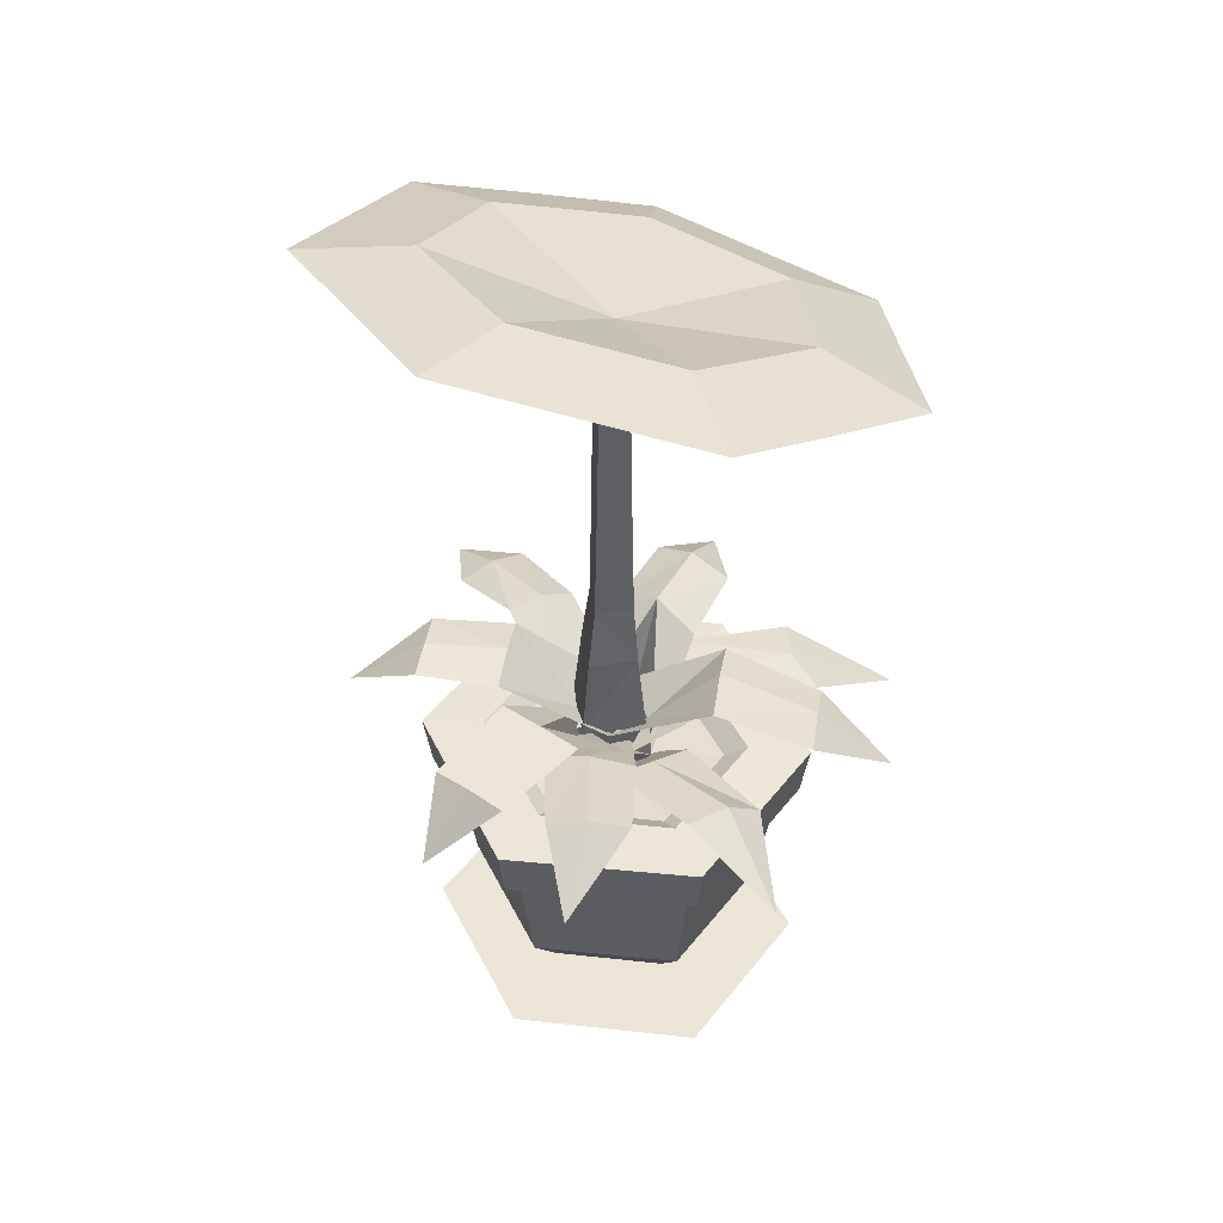
<metadata>
{"format":"obj","ext":"obj","renderer":"f3d","projection":"perspective","resolution":1024,"background":"white","views":[{"elev":45.9,"azim":-144.3,"up":"+Y"}]}
</metadata>
<code>
o polySurface1.006
v -0.004128 0.7422 0.04146
v -0.06081 0.7422 -0.02465
v -0.08441 0.5711 -0.02803
v -0.004128 0.7422 0.04146
v -0.04761 0.8633 -0.02043
v -0.06081 0.7422 -0.02465
v -0.004128 0.7422 0.04146
v -0.08441 0.5711 -0.02803
v -0.002456 0.5626 0.06004
v -0.004128 0.7422 0.04146
v 0.001854 0.8633 0.02762
v -0.04761 0.8633 -0.02043
v -0.004128 0.7422 0.04146
v -0.002456 0.5626 0.06004
v 0.08489 0.5711 -0.0307
v -0.004128 0.7422 0.04146
v 0.0522 0.8633 -0.01956
v 0.001854 0.8633 0.02762
v -0.004128 0.7422 0.04146
v 0.08489 0.5711 -0.0307
v 0.06824 0.7422 -0.02355
v -0.004128 0.7422 0.04146
v 0.06824 0.7422 -0.02355
v 0.0522 0.8633 -0.01956
v -0.04761 0.8633 -0.02043
v 0.001854 0.8633 0.02762
v -0.04033 1.183 -0.02063
v 0.0522 0.8633 -0.01956
v 0.002047 1.183 0.02052
v 0.001854 0.8633 0.02762
v 0.0522 0.8633 -0.01956
v 0.04519 1.183 -0.0199
v 0.002047 1.183 0.02052
v 0.001854 0.8633 0.02762
v 0.002047 1.183 0.02052
v -0.04033 1.183 -0.02063
v 0.04519 1.183 -0.0199
v 0.002099 1.494 0.01526
v 0.002047 1.183 0.02052
v 0.04519 1.183 -0.0199
v 0.03966 1.494 -0.01995
v 0.002099 1.494 0.01526
v -0.04033 1.183 -0.02063
v 0.002047 1.183 0.02052
v -0.03479 1.494 -0.02059
v -0.03479 1.494 -0.02059
v 0.002047 1.183 0.02052
v 0.002099 1.494 0.01526
v 0 0.09449 0.2617
v -0.2483 0.09449 0.125
v -0.1885 -0 0.09062
v 0 0.09449 0.2617
v -0.2854 0.3719 0.1482
v -0.2483 0.09449 0.125
v 0 0.09449 0.2617
v -0.1885 -0 0.09062
v 0 -0 0.1931
v 0 0.09449 0.2617
v 0 0.3719 0.3083
v -0.2854 0.3719 0.1482
v 0 0.09449 0.2617
v 0 -0 0.1931
v 0.1885 -0 0.09062
v 0 0.09449 0.2617
v 0.2854 0.3719 0.1482
v 0 0.3719 0.3083
v 0 0.09449 0.2617
v 0.1885 -0 0.09062
v 0.2483 0.09449 0.125
v 0 0.09449 0.2617
v 0.2483 0.09449 0.125
v 0.2854 0.3719 0.1482
v -0.2483 0.09449 0.125
v -0.2483 0.09449 -0.1486
v -0.1885 -0 0.09062
v -0.2483 0.09449 0.125
v -0.2854 0.3719 0.1482
v -0.2483 0.09449 -0.1486
v 0.1885 -0 0.09062
v 0.1885 0 -0.1143
v 0.2483 0.09449 0.125
v 0.2854 0.3719 0.1482
v 0.2483 0.09449 0.125
v 0.2854 0.3719 -0.1719
v -0.1885 -0 0.09062
v -0.2483 0.09449 -0.1486
v -0.1885 0 -0.1143
v -0.2854 0.3719 0.1482
v -0.2854 0.3719 -0.1719
v -0.2483 0.09449 -0.1486
v 0.1885 0 -0.1143
v 0.2483 0.09449 -0.1486
v 0.2483 0.09449 0.125
v 0.1885 0 -0.1143
v 0 0.09449 -0.2854
v 0.2483 0.09449 -0.1486
v 0.1885 0 -0.1143
v 0 0 -0.2167
v 0 0.09449 -0.2854
v 0.2483 0.09449 -0.1486
v 0.2854 0.3719 -0.1719
v 0.2483 0.09449 0.125
v 0.2483 0.09449 -0.1486
v 0 0.09449 -0.2854
v 0.2854 0.3719 -0.1719
v -0.2483 0.09449 -0.1486
v 0 0.09449 -0.2854
v -0.1885 0 -0.1143
v -0.2483 0.09449 -0.1486
v -0.2854 0.3719 -0.1719
v 0 0.09449 -0.2854
v -0.1885 0 -0.1143
v 0 0.09449 -0.2854
v 0 0 -0.2167
v 0.2854 0.3719 -0.1719
v 0 0.09449 -0.2854
v 0 0.3719 -0.332
v 0 0.3719 -0.332
v 0 0.09449 -0.2854
v -0.2854 0.3719 -0.1719
v 0 0.4811 0.2347
v -0.2268 0.4811 0.1114
v -0.3302 0.4765 0.1743
v 0 0.4811 0.2347
v -0.1866 0.4516 0.08959
v -0.2268 0.4811 0.1114
v 0 0.4811 0.2347
v -0.3302 0.4765 0.1743
v 0 0.4765 0.3603
v 0 0.4811 0.2347
v 0 0.4516 0.191
v -0.1866 0.4516 0.08959
v 0 0.4811 0.2347
v 0.1866 0.4516 0.08959
v 0 0.4516 0.191
v 0 0.4811 0.2347
v 0.2268 0.4811 0.1114
v 0.1866 0.4516 0.08959
v 0 0.4811 0.2347
v 0.3302 0.4765 0.1743
v 0.2268 0.4811 0.1114
v 0 0.4811 0.2347
v 0 0.4765 0.3603
v 0.3302 0.4765 0.1743
v -0.2268 0.4811 0.1114
v -0.1866 0.4516 0.08959
v -0.2268 0.4811 -0.1351
v -0.2268 0.4811 0.1114
v -0.2268 0.4811 -0.1351
v -0.3302 0.4765 -0.1979
v -0.2268 0.4811 0.1114
v -0.3302 0.4765 -0.1979
v -0.3302 0.4765 0.1743
v 0.2268 0.4811 0.1114
v 0.2268 0.4811 -0.1351
v 0.1866 0.4516 -0.1133
v 0.2268 0.4811 0.1114
v 0.3302 0.4765 0.1743
v 0.2268 0.4811 -0.1351
v 0.2268 0.4811 0.1114
v 0.1866 0.4516 -0.1133
v 0.1866 0.4516 0.08959
v -0.1866 0.4516 0.08959
v -0.1866 0.4516 -0.1133
v -0.2268 0.4811 -0.1351
v 0.3302 0.4765 0.1743
v 0.3302 0.4765 -0.1979
v 0.2268 0.4811 -0.1351
v -0.2268 0.4811 -0.1351
v -0.1866 0.4516 -0.1133
v 0 0.4811 -0.2584
v -0.2268 0.4811 -0.1351
v 0 0.4811 -0.2584
v -0.3302 0.4765 -0.1979
v 0.2268 0.4811 -0.1351
v 0 0.4811 -0.2584
v 0.1866 0.4516 -0.1133
v 0.2268 0.4811 -0.1351
v 0.3302 0.4765 -0.1979
v 0 0.4811 -0.2584
v -0.1866 0.4516 -0.1133
v 0 0.4516 -0.2147
v 0 0.4811 -0.2584
v 0 0.4516 -0.2147
v 0.1866 0.4516 -0.1133
v 0 0.4811 -0.2584
v -0.3302 0.4765 -0.1979
v 0 0.4811 -0.2584
v 0 0.4765 -0.384
v 0.3302 0.4765 -0.1979
v 0 0.4765 -0.384
v 0 0.4811 -0.2584
v 0.002816 1.183 -0.06107
v 0.00276 1.494 -0.05579
v 0.03966 1.494 -0.01995
v 0.002816 1.183 -0.06107
v -0.04033 1.183 -0.02063
v 0.00276 1.494 -0.05579
v 0.002816 1.183 -0.06107
v 0.03966 1.494 -0.01995
v 0.04519 1.183 -0.0199
v 0.002816 1.183 -0.06107
v -0.04761 0.8633 -0.02043
v -0.04033 1.183 -0.02063
v 0.002816 1.183 -0.06107
v 0.04519 1.183 -0.0199
v 0.0522 0.8633 -0.01956
v 0.002816 1.183 -0.06107
v 0.002748 0.8633 -0.07245
v -0.04761 0.8633 -0.02043
v 0.002816 1.183 -0.06107
v 0.0522 0.8633 -0.01956
v 0.002748 0.8633 -0.07245
v 0.00276 1.494 -0.05579
v -0.04033 1.183 -0.02063
v -0.03479 1.494 -0.02059
v -0.04761 0.8633 -0.02043
v 0.002748 0.8633 -0.07245
v -0.06081 0.7422 -0.02465
v 0.0522 0.8633 -0.01956
v 0.06824 0.7422 -0.02355
v 0.002748 0.8633 -0.07245
v -0.06081 0.7422 -0.02465
v 0.002748 0.8633 -0.07245
v 0.002716 0.7422 -0.09306
v -0.06081 0.7422 -0.02465
v 0.002716 0.7422 -0.09306
v 0.007786 0.5732 -0.1068
v -0.06081 0.7422 -0.02465
v 0.007786 0.5732 -0.1068
v -0.08441 0.5711 -0.02803
v 0.002716 0.7422 -0.09306
v 0.06824 0.7422 -0.02355
v 0.007786 0.5732 -0.1068
v 0.002716 0.7422 -0.09306
v 0.002748 0.8633 -0.07245
v 0.06824 0.7422 -0.02355
v 0.007786 0.5732 -0.1068
v 0.06824 0.7422 -0.02355
v 0.08489 0.5711 -0.0307
v 0.01799 0.6867 -0.2218
v -0.03842 0.6713 -0.4117
v -0.07036 0.6869 -0.225
v 0.01799 0.6867 -0.2218
v 0.03795 0.6722 -0.4077
v -0.03842 0.6713 -0.4117
v 0.01799 0.6867 -0.2218
v -0.07036 0.6869 -0.225
v -0.08456 0.481 -0.01338
v 0.01799 0.6867 -0.2218
v 0.1064 0.6869 -0.2207
v 0.03795 0.6722 -0.4077
v 0.01799 0.6867 -0.2218
v -0.08456 0.481 -0.01338
v 0.008989 0.286 -0.02519
v 0.01799 0.6867 -0.2218
v 0.06048 0.5312 -0.02889
v 0.1064 0.6869 -0.2207
v 0.01799 0.6867 -0.2218
v 0.008989 0.286 -0.02519
v 0.06048 0.5312 -0.02889
v 0.03795 0.6722 -0.4077
v 0.1064 0.6869 -0.2207
v 0.1144 0.6713 -0.408
v -0.08456 0.481 -0.01338
v 0.04196 0.6704 0.1855
v 0.008989 0.286 -0.02519
v -0.08456 0.481 -0.01338
v -0.05024 0.6313 0.1794
v 0.04196 0.6704 0.1855
v 0.008989 0.286 -0.02519
v 0.04196 0.6704 0.1855
v 0.06048 0.5312 -0.02889
v -0.05024 0.6313 0.1794
v -0.006541 0.6085 0.3627
v 0.04196 0.6704 0.1855
v 0.06048 0.5312 -0.02889
v 0.04196 0.6704 0.1855
v 0.1243 0.6313 0.1612
v -0.006541 0.6085 0.3627
v 0.07448 0.6417 0.3529
v 0.04196 0.6704 0.1855
v 0.04196 0.6704 0.1855
v 0.07448 0.6417 0.3529
v 0.1243 0.6313 0.1612
v 0.07448 0.6417 0.3529
v 0.1584 0.6041 0.3592
v 0.1243 0.6313 0.1612
v 0 0.4185 -0.01183
v -0.1866 0.4516 -0.1133
v -0.1866 0.4516 0.08959
v 0 0.4185 -0.01183
v 0 0.4516 -0.2147
v -0.1866 0.4516 -0.1133
v 0 0.4185 -0.01183
v -0.1866 0.4516 0.08959
v 0 0.4516 0.191
v 0 0.4185 -0.01183
v 0.1866 0.4516 -0.1133
v 0 0.4516 -0.2147
v 0 0.4185 -0.01183
v 0 0.4516 0.191
v 0.1866 0.4516 0.08959
v 0 0.4185 -0.01183
v 0.1866 0.4516 0.08959
v 0.1866 0.4516 -0.1133
v 0.2632 1.652 -0.1888
v 0.1296 1.675 -0.2478
v -0.000751 1.513 -0.01425
v 0.2632 1.652 -0.1888
v 0.208 1.694 -0.4159
v 0.1296 1.675 -0.2478
v 0.2632 1.652 -0.1888
v -0.000751 1.513 -0.01425
v 0.2959 1.6 -0.05527
v 0.2632 1.652 -0.1888
v 0.4204 1.657 -0.323
v 0.208 1.694 -0.4159
v 0.2632 1.652 -0.1888
v 0.2959 1.6 -0.05527
v 0.4718 1.577 -0.116
v 0.2632 1.652 -0.1888
v 0.4718 1.577 -0.116
v 0.4204 1.657 -0.323
v 0.1296 1.675 -0.2478
v 0.208 1.694 -0.4159
v -0.002866 1.698 -0.3062
v 0.1296 1.675 -0.2478
v -0.002866 1.698 -0.3062
v -0.000751 1.513 -0.01425
v 0.2959 1.6 -0.05527
v 0.3306 1.546 0.08222
v 0.4718 1.577 -0.116
v 0.2959 1.6 -0.05527
v -0.000751 1.513 -0.01425
v 0.3306 1.546 0.08222
v 0.208 1.694 -0.4159
v -0.000751 1.731 -0.5109
v -0.002866 1.698 -0.3062
v -0.000751 1.513 -0.01425
v -0.002866 1.698 -0.3062
v -0.1357 1.674 -0.2452
v 0.4718 1.577 -0.116
v 0.3306 1.546 0.08222
v 0.5277 1.489 0.1092
v -0.000751 1.513 -0.01425
v 0.2387 1.504 0.1913
v 0.3306 1.546 0.08222
v -0.000751 1.731 -0.5109
v -0.2165 1.693 -0.4136
v -0.002866 1.698 -0.3062
v -0.002866 1.698 -0.3062
v -0.2165 1.693 -0.4136
v -0.1357 1.674 -0.2452
v 0.5277 1.489 0.1092
v 0.3306 1.546 0.08222
v 0.3852 1.422 0.2803
v 0.3306 1.546 0.08222
v 0.2387 1.504 0.1913
v 0.3852 1.422 0.2803
v -0.2165 1.693 -0.4136
v -0.2674 1.651 -0.1855
v -0.1357 1.674 -0.2452
v -0.2165 1.693 -0.4136
v -0.4261 1.656 -0.3178
v -0.2674 1.651 -0.1855
v 0.2387 1.504 0.1913
v 0.1484 1.463 0.2958
v 0.3852 1.422 0.2803
v 0.2387 1.504 0.1913
v -0.000751 1.513 -0.01425
v 0.1484 1.463 0.2958
v -0.1357 1.674 -0.2452
v -0.2674 1.651 -0.1855
v -0.000751 1.513 -0.01425
v -0.4261 1.656 -0.3178
v -0.4766 1.578 -0.1157
v -0.2674 1.651 -0.1855
v 0.3852 1.422 0.2803
v 0.1484 1.463 0.2958
v 0.2372 1.358 0.4471
v -0.000751 1.513 -0.01425
v -0.000751 1.464 0.2958
v 0.1484 1.463 0.2958
v -0.000751 1.513 -0.01425
v -0.2674 1.651 -0.1855
v -0.2987 1.601 -0.05506
v -0.2674 1.651 -0.1855
v -0.4766 1.578 -0.1157
v -0.2987 1.601 -0.05506
v 0.2372 1.358 0.4471
v 0.1484 1.463 0.2958
v -0.000751 1.358 0.4471
v 0.1484 1.463 0.2958
v -0.000751 1.464 0.2958
v -0.000751 1.358 0.4471
v -0.4766 1.578 -0.1157
v -0.3311 1.547 0.08246
v -0.2987 1.601 -0.05506
v -0.4766 1.578 -0.1157
v -0.5277 1.49 0.1095
v -0.3311 1.547 0.08246
v -0.000751 1.464 0.2958
v -0.1461 1.464 0.2959
v -0.000751 1.358 0.4471
v -0.000751 1.464 0.2958
v -0.000751 1.513 -0.01425
v -0.1461 1.464 0.2959
v -0.2987 1.601 -0.05506
v -0.3311 1.547 0.08246
v -0.000751 1.513 -0.01425
v -0.5277 1.49 0.1095
v -0.3788 1.423 0.2806
v -0.3311 1.547 0.08246
v -0.000751 1.358 0.4471
v -0.1461 1.464 0.2959
v -0.2326 1.357 0.4499
v -0.2326 1.357 0.4499
v -0.1461 1.464 0.2959
v -0.3788 1.423 0.2806
v -0.000751 1.513 -0.01425
v -0.2348 1.504 0.1915
v -0.1461 1.464 0.2959
v -0.2348 1.504 0.1915
v -0.000751 1.513 -0.01425
v -0.3311 1.547 0.08246
v -0.2348 1.504 0.1915
v -0.3311 1.547 0.08246
v -0.3788 1.423 0.2806
v -0.2348 1.504 0.1915
v -0.3788 1.423 0.2806
v -0.1461 1.464 0.2959
v -0.1356 0.5582 -0.07831
v -0.1001 0.5641 -0.1511
v -0.2965 0.6089 -0.2014
v -0.1356 0.5582 -0.07831
v 0.06127 0.3554 -0.05556
v -0.1001 0.5641 -0.1511
v -0.1356 0.5582 -0.07831
v -0.2965 0.6089 -0.2014
v -0.3331 0.6064 -0.1227
v -0.1356 0.5582 -0.07831
v -0.3331 0.6064 -0.1227
v -0.3623 0.5572 -0.0597
v -0.1356 0.5582 -0.07831
v -0.3623 0.5572 -0.0597
v -0.1585 0.5311 0.003133
v -0.1356 0.5582 -0.07831
v -0.1585 0.5311 0.003133
v -0.004815 0.3554 0.07061
v -0.05823 0.6111 -0.1754
v 0.01614 0.6003 -0.2128
v -0.1057 0.6539 -0.3743
v -0.05823 0.6111 -0.1754
v 0.1005 0.4887 -0.06507
v 0.01614 0.6003 -0.2128
v -0.05823 0.6111 -0.1754
v -0.1057 0.6539 -0.3743
v -0.1731 0.6653 -0.337
v -0.05823 0.6111 -0.1754
v -0.1731 0.6653 -0.337
v -0.2368 0.6467 -0.2912
v -0.05823 0.6111 -0.1754
v -0.2368 0.6467 -0.2912
v -0.1338 0.5939 -0.132
v -0.05823 0.6111 -0.1754
v -0.1338 0.5939 -0.132
v -0.02485 0.4833 0.002418
v 0.1807 0.695 -0.1072
v 0.3173 0.6928 -0.1862
v 0.1447 0.6807 -0.184
v 0.1807 0.695 -0.1072
v 0.3536 0.6806 -0.1176
v 0.3173 0.6928 -0.1862
v 0.1807 0.695 -0.1072
v 0.1447 0.6807 -0.184
v 0.05035 0.5608 -0.05193
v 0.1807 0.695 -0.1072
v 0.2193 0.6765 -0.03251
v 0.3536 0.6806 -0.1176
v 0.1807 0.695 -0.1072
v 0.05035 0.5608 -0.05193
v 0.2193 0.6765 -0.03251
v 0.3173 0.6928 -0.1862
v 0.2848 0.6874 -0.2571
v 0.1447 0.6807 -0.184
v 0.05035 0.5608 -0.05193
v 0.02465 0.5706 0.0439
v 0.2193 0.6765 -0.03251
v 0.05035 0.5608 -0.05193
v 0.1447 0.6807 -0.184
v -0.04032 0.5742 -0.08803
v -0.1801 0.6963 0.07191
v -0.2192 0.6762 -0.007377
v -0.3558 0.6406 0.14
v -0.1801 0.6963 0.07191
v -0.06377 0.5562 0.006156
v -0.2192 0.6762 -0.007377
v -0.1801 0.6963 0.07191
v -0.3558 0.6406 0.14
v -0.3229 0.6171 0.2088
v -0.1801 0.6963 0.07191
v -0.1416 0.6719 0.1502
v -0.06377 0.5562 0.006156
v -0.1801 0.6963 0.07191
v -0.3229 0.6171 0.2088
v -0.1416 0.6719 0.1502
v -0.2192 0.6762 -0.007377
v -0.3908 0.6209 0.07098
v -0.3558 0.6406 0.14
v -0.2192 0.6762 -0.007377
v -0.06377 0.5562 0.006156
v -0.04032 0.5742 -0.08803
v -0.1416 0.6719 0.1502
v 0.02465 0.5706 0.0439
v -0.06377 0.5562 0.006156
v 0.2425 0.6489 0.07901
v -0.004307 0.535 0.03259
v 0.2171 0.6119 0.1456
v 0.2425 0.6489 0.07901
v 0.2171 0.6119 0.1456
v 0.3725 0.5972 0.1898
v 0.2425 0.6489 0.07901
v 0.3725 0.5972 0.1898
v 0.3969 0.6181 0.1229
v 0.2425 0.6489 0.07901
v 0.3969 0.6181 0.1229
v 0.2698 0.6442 0.01324
v 0.2425 0.6489 0.07901
v 0.2698 0.6442 0.01324
v 0.0484 0.535 -0.09973
v 0.3969 0.6181 0.1229
v 0.4252 0.5972 0.05752
v 0.2698 0.6442 0.01324
v -0.002108 0.3611 -0.03065
v 0.05035 0.5608 -0.05193
v -0.04032 0.5742 -0.08803
v -0.002108 0.3611 -0.03065
v 0.02465 0.5706 0.0439
v 0.05035 0.5608 -0.05193
v -0.002108 0.3611 -0.03065
v -0.04032 0.5742 -0.08803
v -0.06377 0.5562 0.006156
v -0.002108 0.3611 -0.03065
v -0.06377 0.5562 0.006156
v 0.02465 0.5706 0.0439
v 0 0.3669 0.3431
v -0.3302 0.4765 0.1743
v -0.3164 0.3669 0.1656
v 0 0.3669 0.3431
v 0 0.4765 0.3603
v -0.3302 0.4765 0.1743
v 0 0.3669 0.3431
v 0.3302 0.4765 0.1743
v 0 0.4765 0.3603
v 0 0.3669 0.3431
v 0.3164 0.3669 0.1656
v 0.3302 0.4765 0.1743
v -0.3164 0.3669 0.1656
v -0.3302 0.4765 0.1743
v -0.3164 0.3669 -0.1893
v 0.3164 0.3669 0.1656
v 0.3302 0.4765 -0.1979
v 0.3302 0.4765 0.1743
v 0.3164 0.3669 0.1656
v 0.3164 0.3669 -0.1893
v 0.3302 0.4765 -0.1979
v -0.3302 0.4765 0.1743
v -0.3302 0.4765 -0.1979
v -0.3164 0.3669 -0.1893
v 0.3164 0.3669 -0.1893
v 0 0.3669 -0.3668
v 0.3302 0.4765 -0.1979
v -0.3164 0.3669 -0.1893
v -0.3302 0.4765 -0.1979
v 0 0.3669 -0.3668
v 0.3302 0.4765 -0.1979
v 0 0.3669 -0.3668
v 0 0.4765 -0.384
v 0 0.4765 -0.384
v 0 0.3669 -0.3668
v -0.3302 0.4765 -0.1979
v -0.2092 0.5852 0.2831
v -0.1546 0.5716 0.3502
v -0.00896 0.5738 0.194
v -0.2092 0.5852 0.2831
v -0.00896 0.5738 0.194
v -0.07807 0.5757 0.1278
v -0.2092 0.5852 0.2831
v -0.07807 0.5757 0.1278
v -0.1585 0.5686 0.08442
v -0.2092 0.5852 0.2831
v -0.1585 0.5686 0.08442
v -0.2894 0.567 0.2514
v -0.00896 0.5738 0.194
v 0.1144 0.45 0.005978
v -0.07807 0.5757 0.1278
v -0.1585 0.5686 0.08442
v -0.07807 0.5757 0.1278
v -0.0104 0.4425 -0.06305
v -0.4888 0.5247 0.2035
v -0.3558 0.6406 0.14
v -0.3908 0.6209 0.07098
v -0.4888 0.5247 0.2035
v -0.3229 0.6171 0.2088
v -0.3558 0.6406 0.14
v 0.4529 0.5695 -0.2536
v 0.2848 0.6874 -0.2571
v 0.3173 0.6928 -0.1862
v 0.4529 0.5695 -0.2536
v 0.3173 0.6928 -0.1862
v 0.3536 0.6806 -0.1176
v 0.5096 0.561 0.1548
v 0.3969 0.6181 0.1229
v 0.3725 0.5972 0.1898
v 0.5096 0.561 0.1548
v 0.4252 0.5972 0.05752
v 0.3969 0.6181 0.1229
v 0.09951 0.5631 0.4743
v 0.07448 0.6417 0.3529
v -0.006541 0.6085 0.3627
v 0.09951 0.5631 0.4743
v 0.1584 0.6041 0.3592
v 0.07448 0.6417 0.3529
v 0.0607 0.5617 -0.5226
v -0.03842 0.6713 -0.4117
v 0.03795 0.6722 -0.4077
v 0.0607 0.5617 -0.5226
v 0.03795 0.6722 -0.4077
v 0.1144 0.6713 -0.408
v -0.3515 0.4642 0.4368
v -0.1546 0.5716 0.3502
v -0.2092 0.5852 0.2831
v -0.3515 0.4642 0.4368
v -0.2092 0.5852 0.2831
v -0.2894 0.567 0.2514
v -0.508 0.5284 -0.2245
v -0.3331 0.6064 -0.1227
v -0.2965 0.6089 -0.2014
v -0.508 0.5284 -0.2245
v -0.3623 0.5572 -0.0597
v -0.3331 0.6064 -0.1227
v -0.2346 0.5779 -0.4916
v -0.1731 0.6653 -0.337
v -0.1057 0.6539 -0.3743
v -0.2346 0.5779 -0.4916
v -0.2368 0.6467 -0.2912
v -0.1731 0.6653 -0.337
v 0.2425 0.6489 0.07901
v 0.0484 0.535 -0.09973
v -0.004307 0.535 0.03259
v 0.0484 0.535 -0.09973
v 0.02208 0.2898 -0.03355
v -0.004307 0.535 0.03259
v 0.1144 0.45 0.005978
v -0.0104 0.4425 -0.06305
v -0.07807 0.5757 0.1278
v 0.07403 0.2056 -0.05642
v -0.0104 0.4425 -0.06305
v 0.1144 0.45 0.005978
v -0.1356 0.5582 -0.07831
v -0.004815 0.3554 0.07061
v 0.06127 0.3554 -0.05556
v -0.004815 0.3554 0.07061
v 0.02819 0.1102 0.007504
v 0.06127 0.3554 -0.05556
v -0.05823 0.6111 -0.1754
v -0.02485 0.4833 0.002418
v 0.1005 0.4887 -0.06507
v -0.02485 0.4833 0.002418
v 0.02928 0.2435 -0.06635
v 0.1005 0.4887 -0.06507
v 0 -0.06271 -0
v -0.3211 -0.06271 0.1627
v 2e-06 -0.06271 0.3372
v 0 -0.06271 -0
v 2e-06 -0.06271 0.3372
v 0.3211 -0.06271 0.1627
v 0 -0.06271 -0
v 0.3211 -0.06271 0.1627
v 0.3211 -0.06271 -0.1864
v 0 -0.06271 -0
v 0.3211 -0.06271 -0.1864
v 2e-06 -0.06271 -0.3609
v 0 -0.06271 -0
v 2e-06 -0.06271 -0.3609
v -0.3211 -0.06271 -0.1864
v 0 -0.06271 -0
v -0.3211 -0.06271 -0.1864
v -0.3211 -0.06271 0.1627
g polySurface1.006_polySurface1.006_makkanaueki.png
f 1 2 3
f 4 5 6
f 7 8 9
f 10 11 12
f 13 14 15
f 16 17 18
f 19 20 21
f 22 23 24
f 25 26 27
f 28 29 30
f 31 32 33
f 34 35 36
f 37 38 39
f 40 41 42
f 43 44 45
f 46 47 48
f 49 50 51
f 52 53 54
f 55 56 57
f 58 59 60
f 61 62 63
f 64 65 66
f 67 68 69
f 70 71 72
f 73 74 75
f 76 77 78
f 79 80 81
f 82 83 84
f 85 86 87
f 88 89 90
f 91 92 93
f 94 95 96
f 97 98 99
f 100 101 102
f 103 104 105
f 106 107 108
f 109 110 111
f 112 113 114
f 115 116 117
f 118 119 120
f 121 122 123
f 124 125 126
f 127 128 129
f 130 131 132
f 133 134 135
f 136 137 138
f 139 140 141
f 142 143 144
f 145 146 147
f 148 149 150
f 151 152 153
f 154 155 156
f 157 158 159
f 160 161 162
f 163 164 165
f 166 167 168
f 169 170 171
f 172 173 174
f 175 176 177
f 178 179 180
f 181 182 183
f 184 185 186
f 187 188 189
f 190 191 192
f 193 194 195
f 196 197 198
f 199 200 201
f 202 203 204
f 205 206 207
f 208 209 210
f 211 212 213
f 214 215 216
f 217 218 219
f 220 221 222
f 223 224 225
f 226 227 228
f 229 230 231
f 232 233 234
f 235 236 237
f 238 239 240
f 241 242 243
f 244 245 246
f 247 248 249
f 250 251 252
f 253 254 255
f 256 257 258
f 259 260 261
f 262 263 264
f 265 266 267
f 268 269 270
f 271 272 273
f 274 275 276
f 277 278 279
f 280 281 282
f 283 284 285
f 286 287 288
f 289 290 291
f 292 293 294
f 295 296 297
f 298 299 300
f 301 302 303
f 304 305 306
f 307 308 309
f 310 311 312
f 313 314 315
f 316 317 318
f 319 320 321
f 322 323 324
f 325 326 327
f 328 329 330
f 331 332 333
f 334 335 336
f 337 338 339
f 340 341 342
f 343 344 345
f 346 347 348
f 349 350 351
f 352 353 354
f 355 356 357
f 358 359 360
f 361 362 363
f 364 365 366
f 367 368 369
f 370 371 372
f 373 374 375
f 376 377 378
f 379 380 381
f 382 383 384
f 385 386 387
f 388 389 390
f 391 392 393
f 394 395 396
f 397 398 399
f 400 401 402
f 403 404 405
f 406 407 408
f 409 410 411
f 412 413 414
f 415 416 417
f 418 419 420
f 421 422 423
f 424 425 426
f 427 428 429
f 430 431 432
f 433 434 435
f 436 437 438
f 439 440 441
f 442 443 444
f 445 446 447
f 448 449 450
f 451 452 453
f 454 455 456
f 457 458 459
f 460 461 462
f 463 464 465
f 466 467 468
f 469 470 471
f 472 473 474
f 475 476 477
f 478 479 480
f 481 482 483
f 484 485 486
f 487 488 489
f 490 491 492
f 493 494 495
f 496 497 498
f 499 500 501
f 502 503 504
f 505 506 507
f 508 509 510
f 511 512 513
f 514 515 516
f 517 518 519
f 520 521 522
f 523 524 525
f 526 527 528
f 529 530 531
f 532 533 534
f 535 536 537
f 538 539 540
f 541 542 543
f 544 545 546
f 547 548 549
f 550 551 552
f 553 554 555
f 556 557 558
f 559 560 561
f 562 563 564
f 565 566 567
f 568 569 570
f 571 572 573
f 574 575 576
f 577 578 579
f 580 581 582
f 583 584 585
f 586 587 588
f 589 590 591
f 592 593 594
f 595 596 597
f 598 599 600
f 601 602 603
f 604 605 606
f 607 608 609
f 610 611 612
f 613 614 615
f 616 617 618
f 619 620 621
f 622 623 624
f 625 626 627
f 628 629 630
f 631 632 633
f 634 635 636
f 637 638 639
f 640 641 642
f 643 644 645
f 646 647 648
f 649 650 651
f 652 653 654
f 655 656 657
f 658 659 660
f 661 662 663
f 664 665 666
f 667 668 669
f 670 671 672
g polySurface1.006_polySurface1.006_shadow1.png.074
f 673 674 675
f 676 677 678
f 679 680 681
f 682 683 684
f 685 686 687
f 688 689 690

</code>
